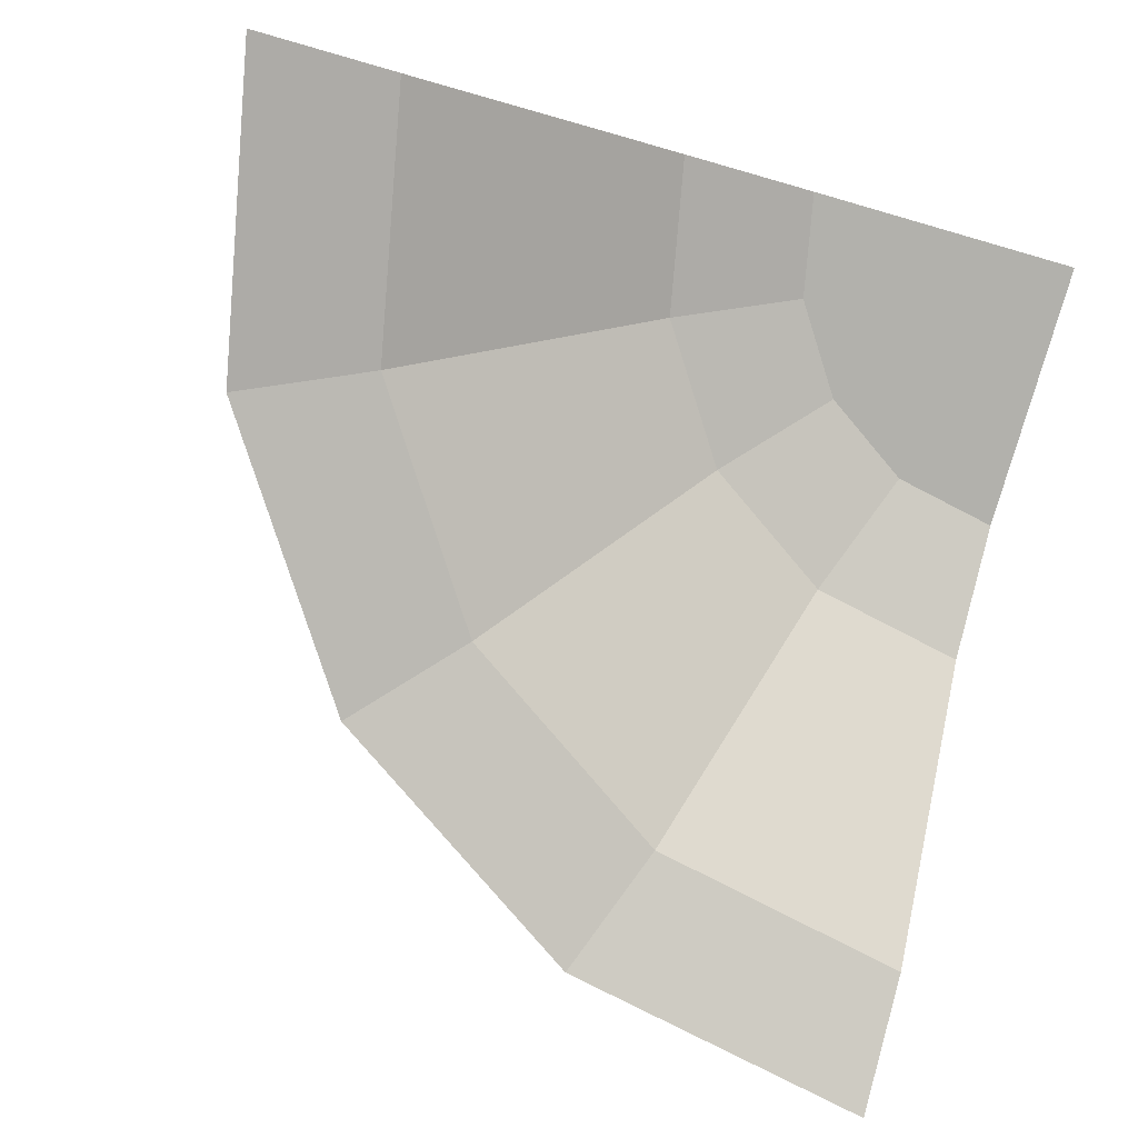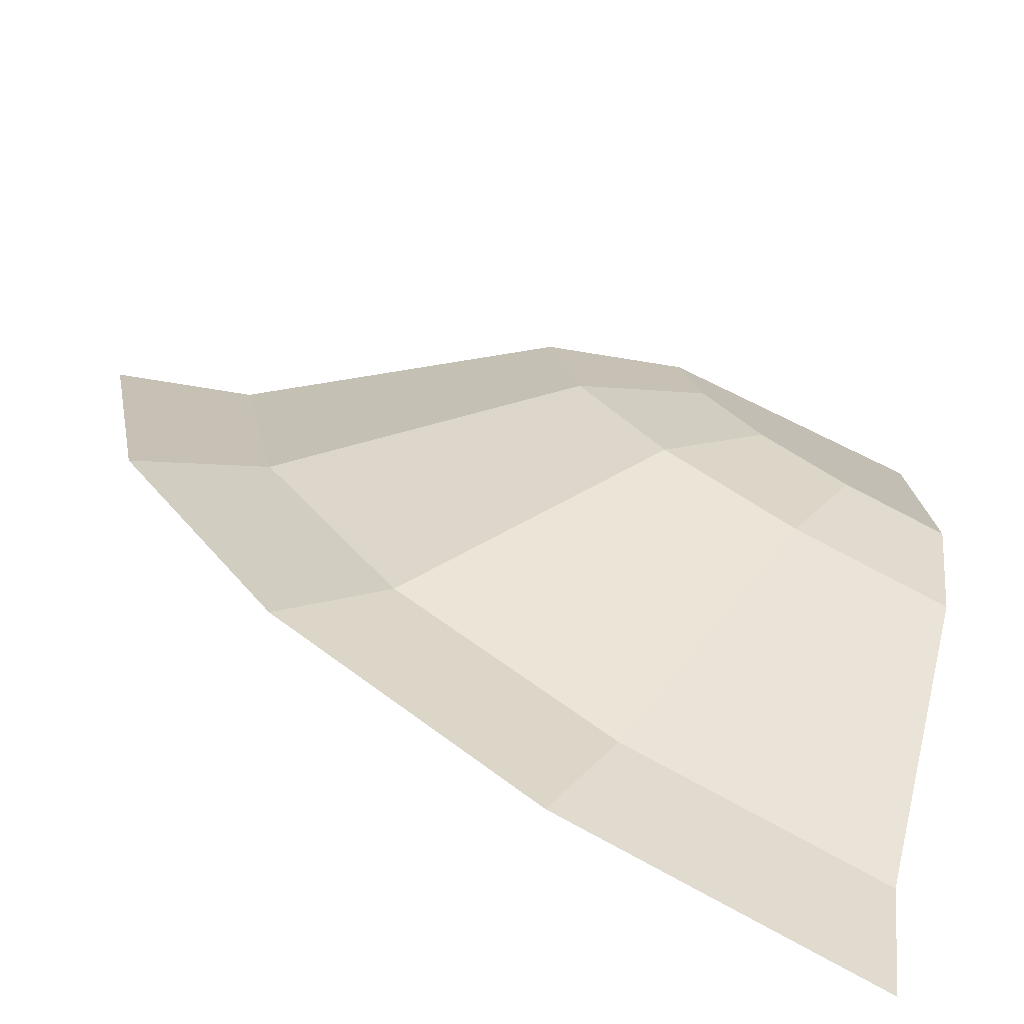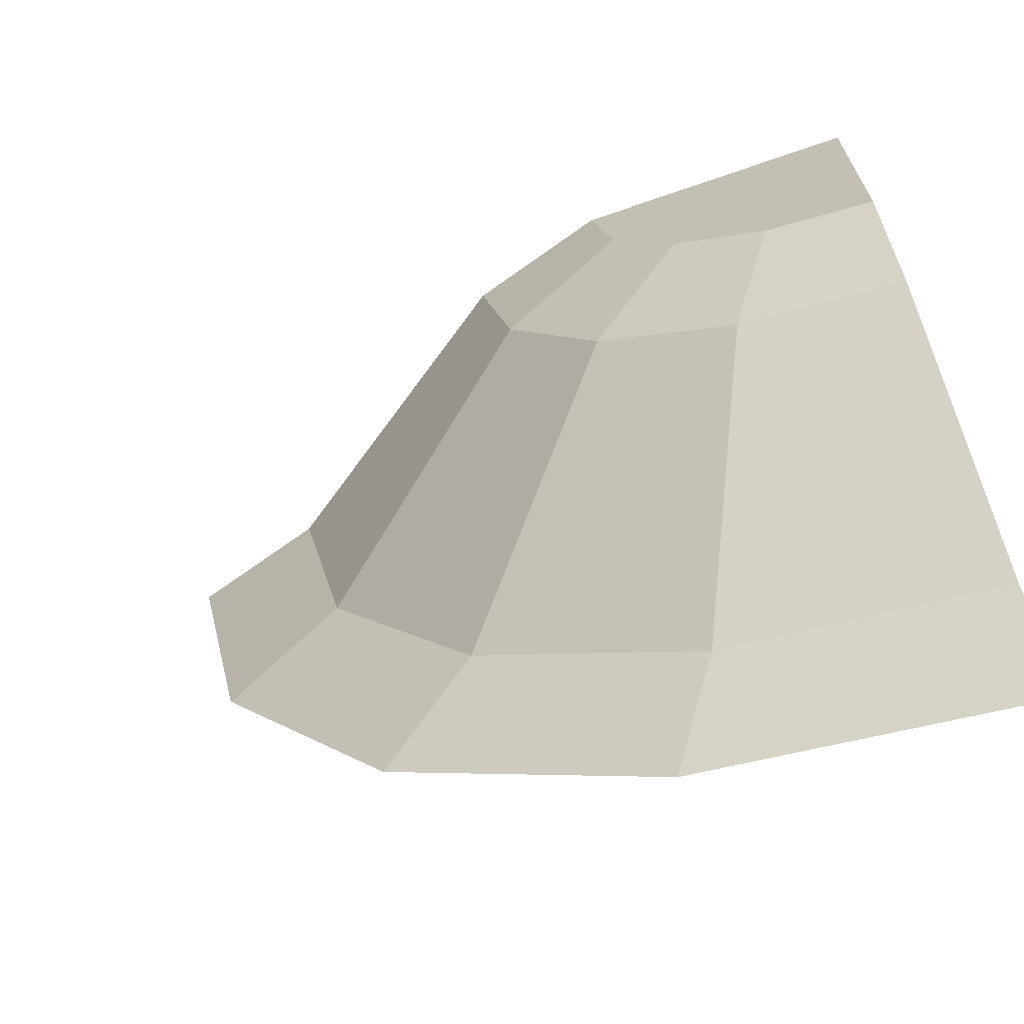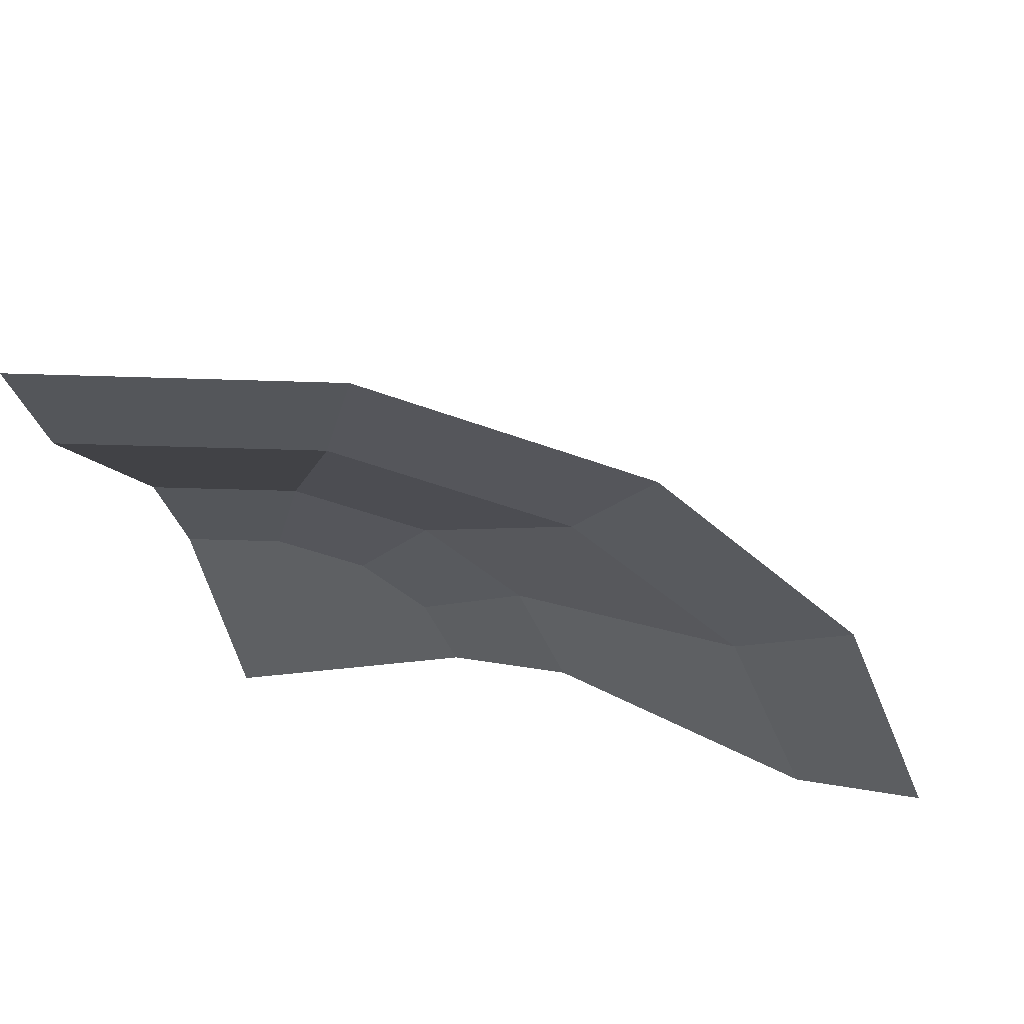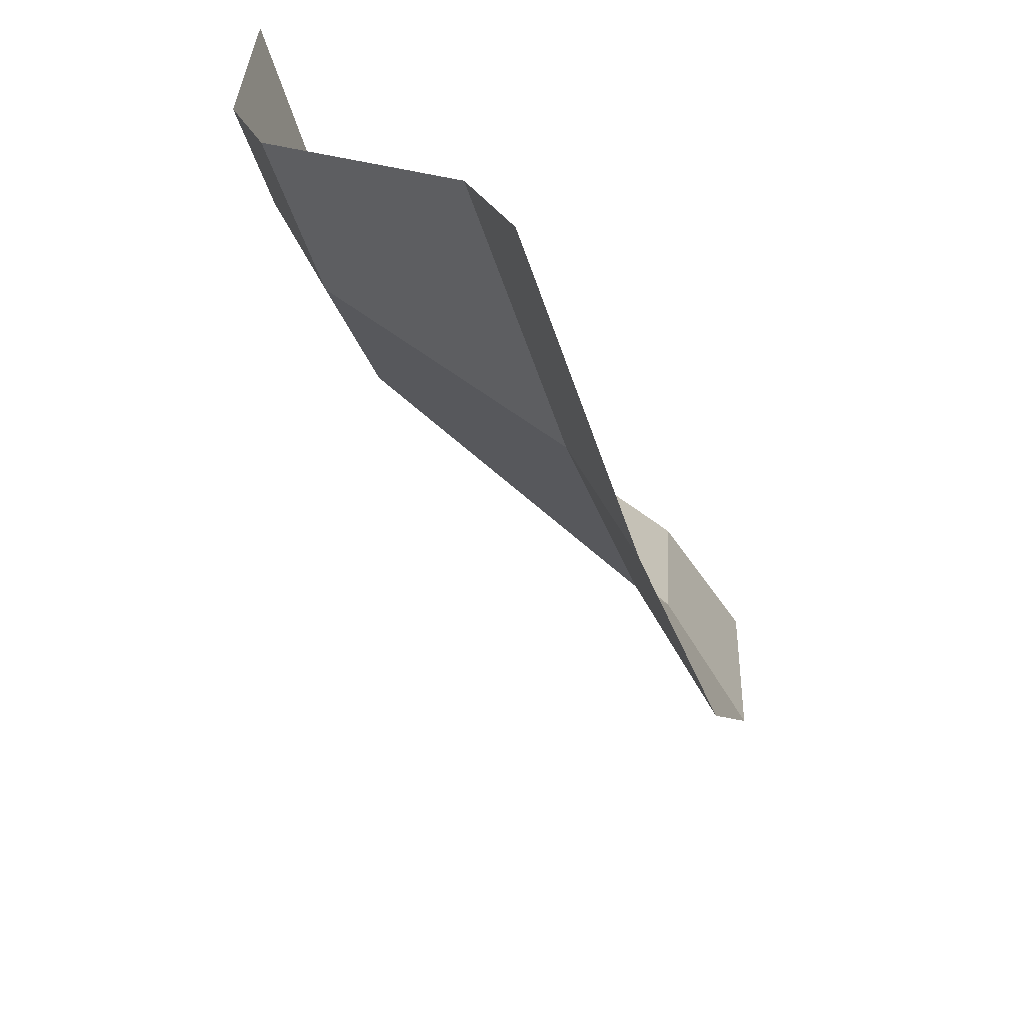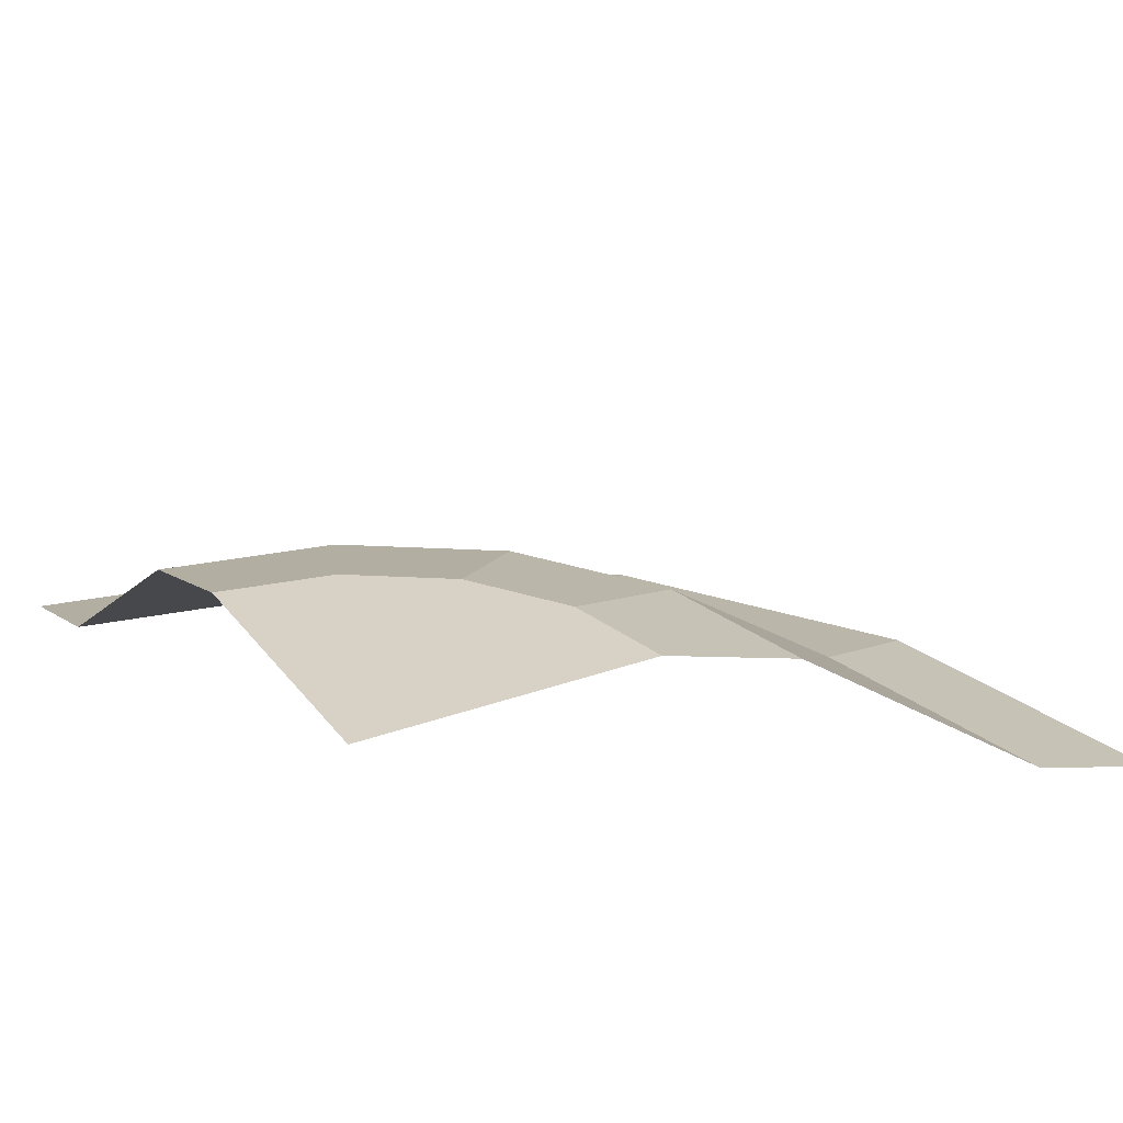
<metadata>
{"format":"obj","ext":"obj","renderer":"f3d","projection":"perspective","resolution":1024,"background":"white","views":[{"elev":-78.9,"azim":-106.0,"up":"+Y"},{"elev":-76.4,"azim":154.2,"up":"+Z"},{"elev":-68.7,"azim":-160.9,"up":"+Z"},{"elev":-42.1,"azim":99.0,"up":"+Y"},{"elev":-63.3,"azim":-71.9,"up":"+Z"},{"elev":27.5,"azim":-29.1,"up":"+Y"}]}
</metadata>
<code>
o object1
g object1
v 1 1.05 0.5
v 0.8858 1.05 -0.07403
v 0.4239 1.2 0.1173
v 0.5 1.2 0.5
v -0.1173 1.2 -0.4239
v 0.2071 1.2 -0.2071
v -0.5 1.2 0.5
v -0.5 1.2 -0.5
v 0.5607 1.05 -0.5607
v 0.07403 1.05 -0.8858
v 1.268 0.35 -1.268
v 0.4567 0.35 -1.81
v 1.81 0.35 -0.4567
v 2.272 0.2 -0.6481
v 1.621 0.2 -1.621
v 2.5 0.2 0.5
v 2 0.35 0.5
v 0.6481 0.2 -2.272
v -0.5 0.35 -2
v -0.5 0.2 -2.5
v -0.5 1.05 -1
f 1 2 3
f 1 3 4
f 3 6 5
f 7 4 5
f 5 8 7
f 4 3 5
f 9 10 5
f 9 5 6
f 11 12 9
f 12 10 9
f 13 11 2
f 11 9 2
f 14 15 13
f 15 11 13
f 16 14 17
f 14 13 17
f 15 18 11
f 18 12 11
f 19 12 20
f 12 18 20
f 21 10 19
f 10 12 19
f 8 5 10
f 8 10 21
f 17 13 1
f 13 2 1
f 2 9 6
f 2 6 3

</code>
